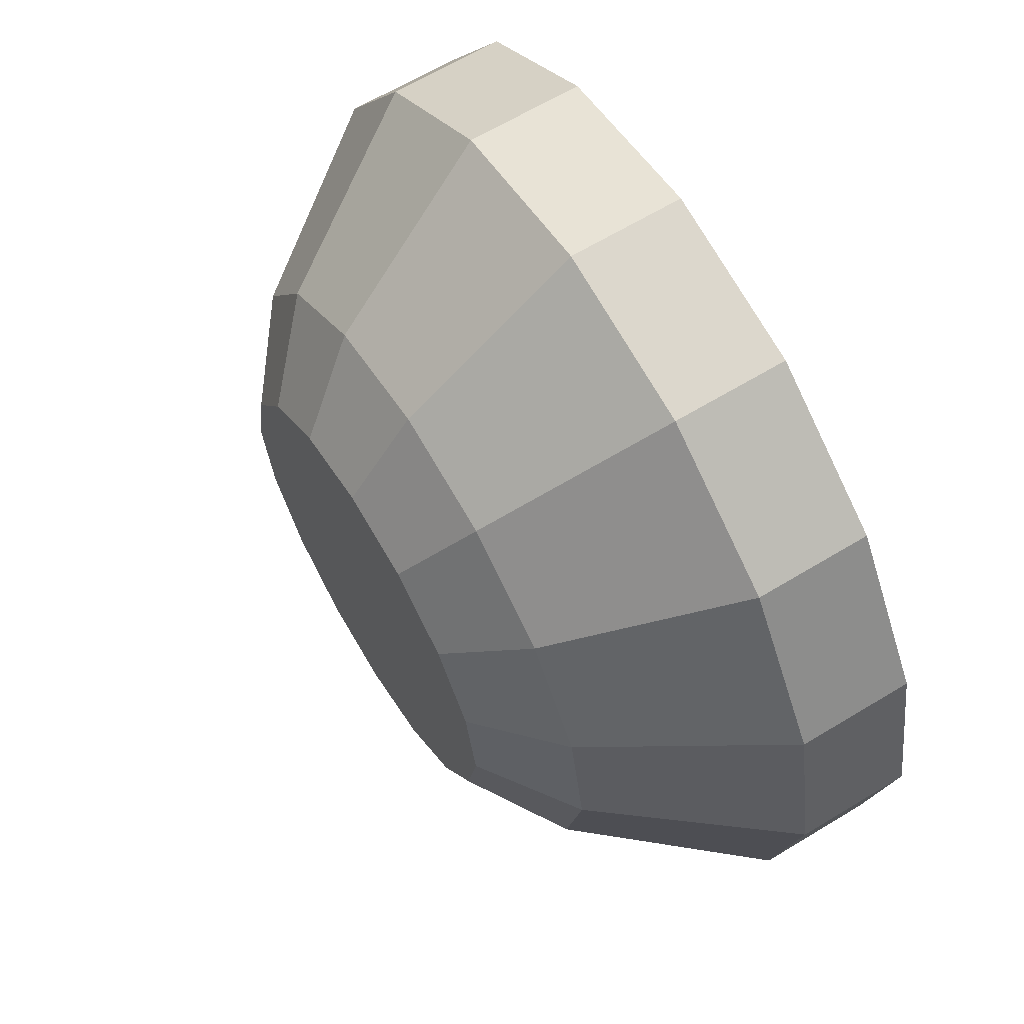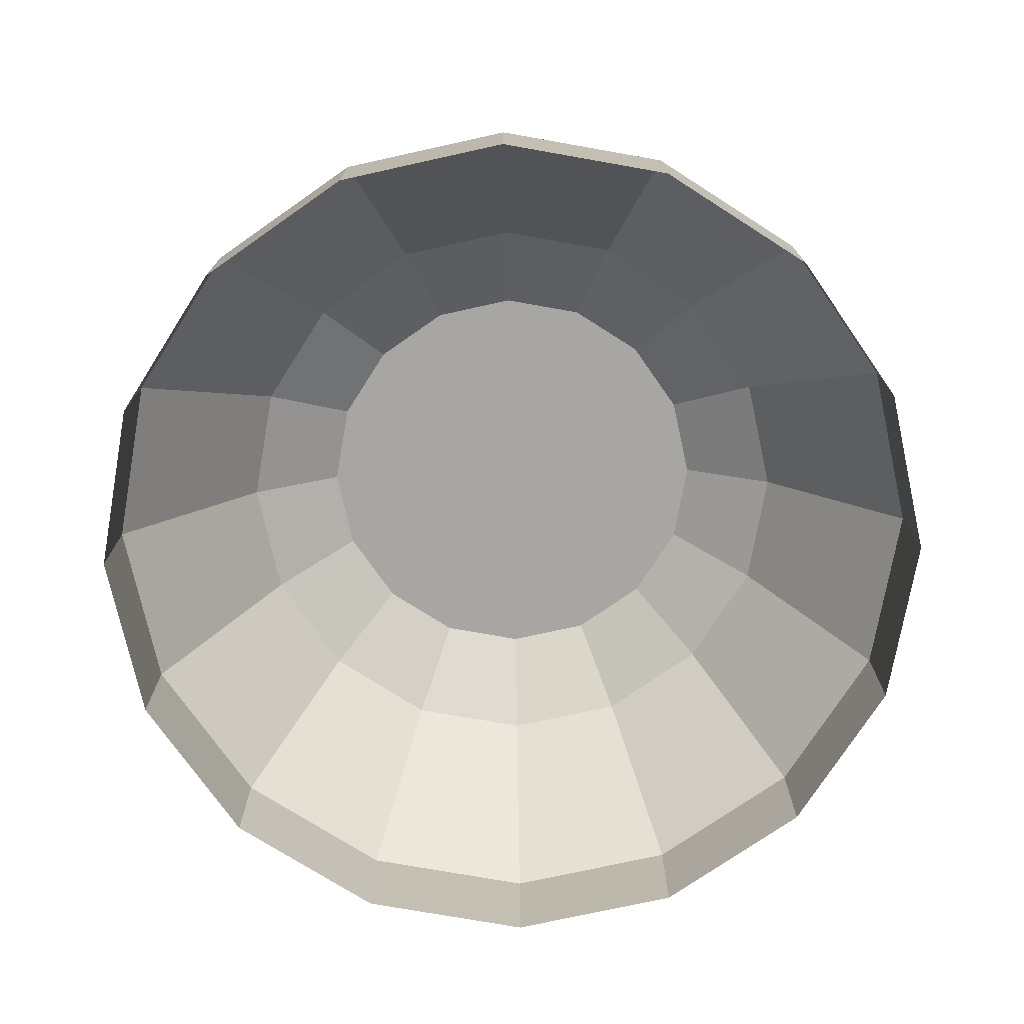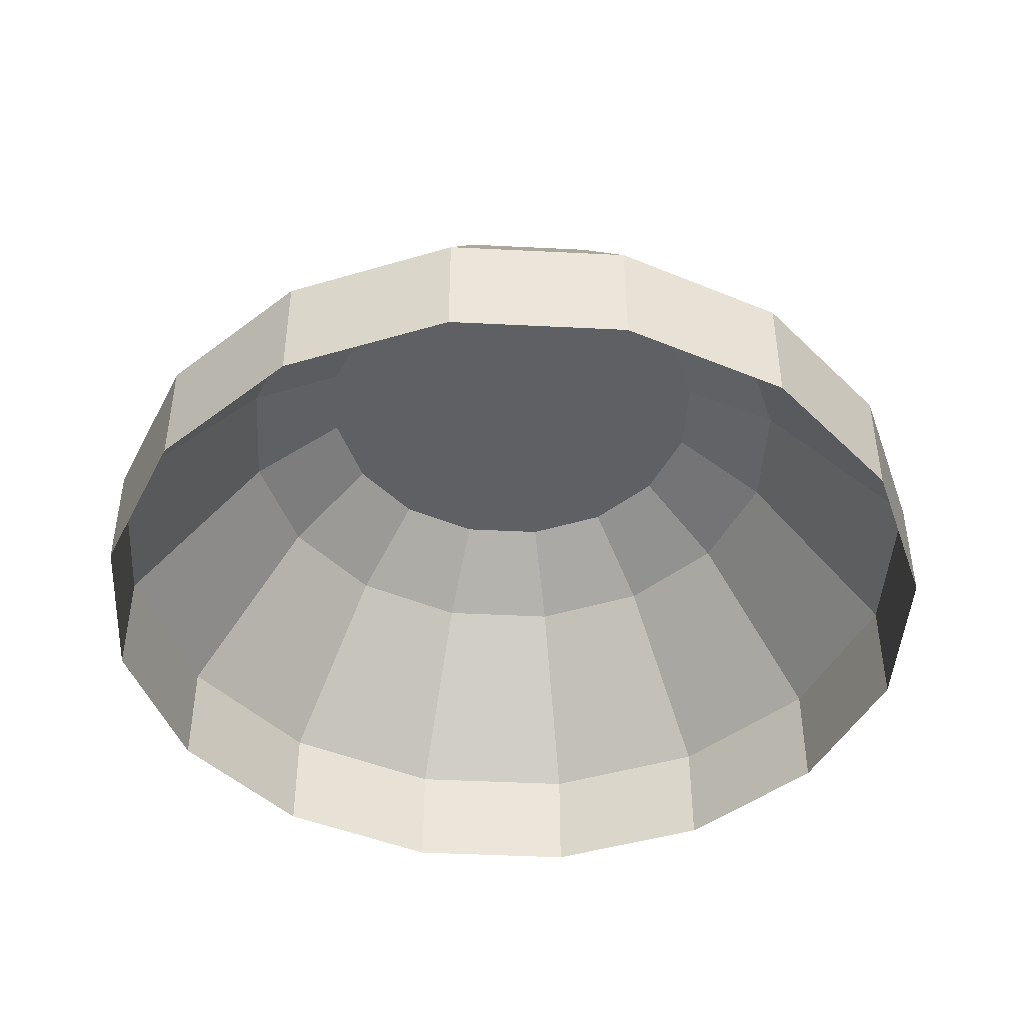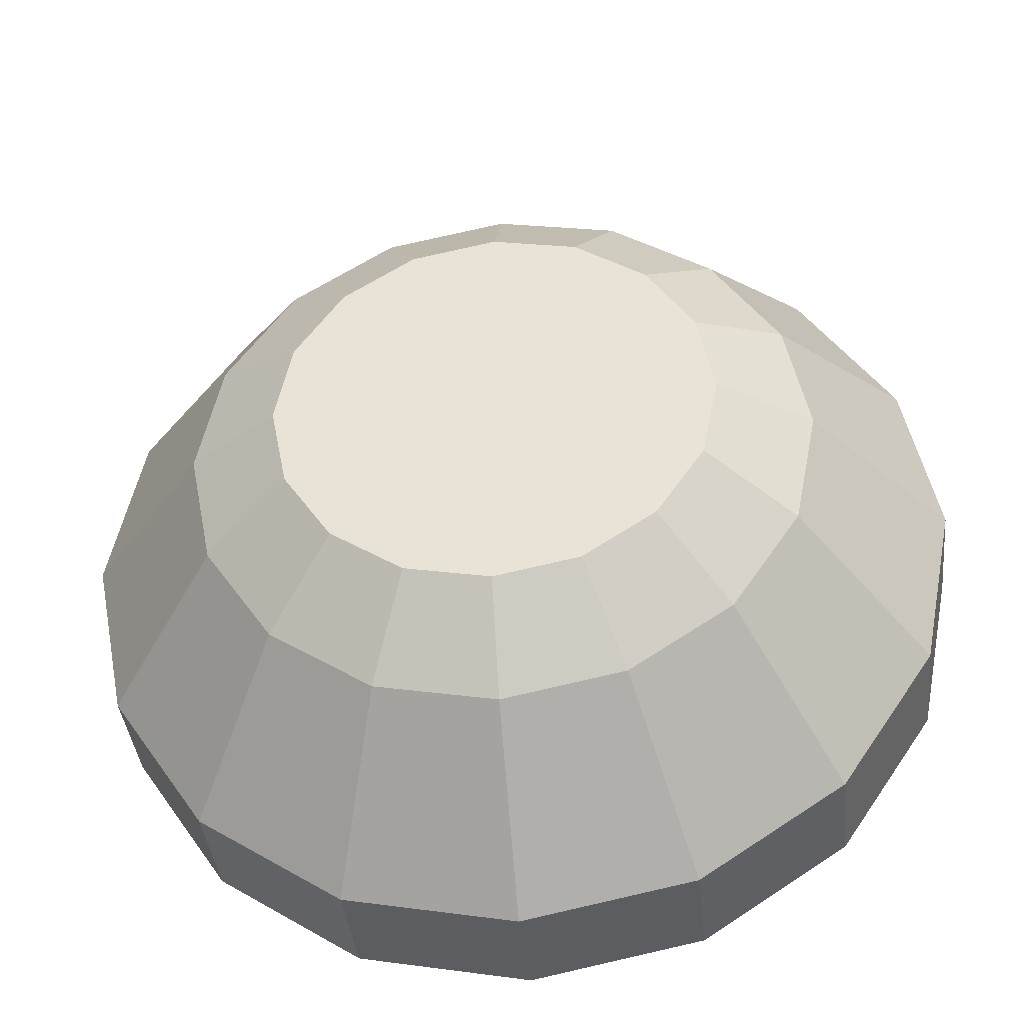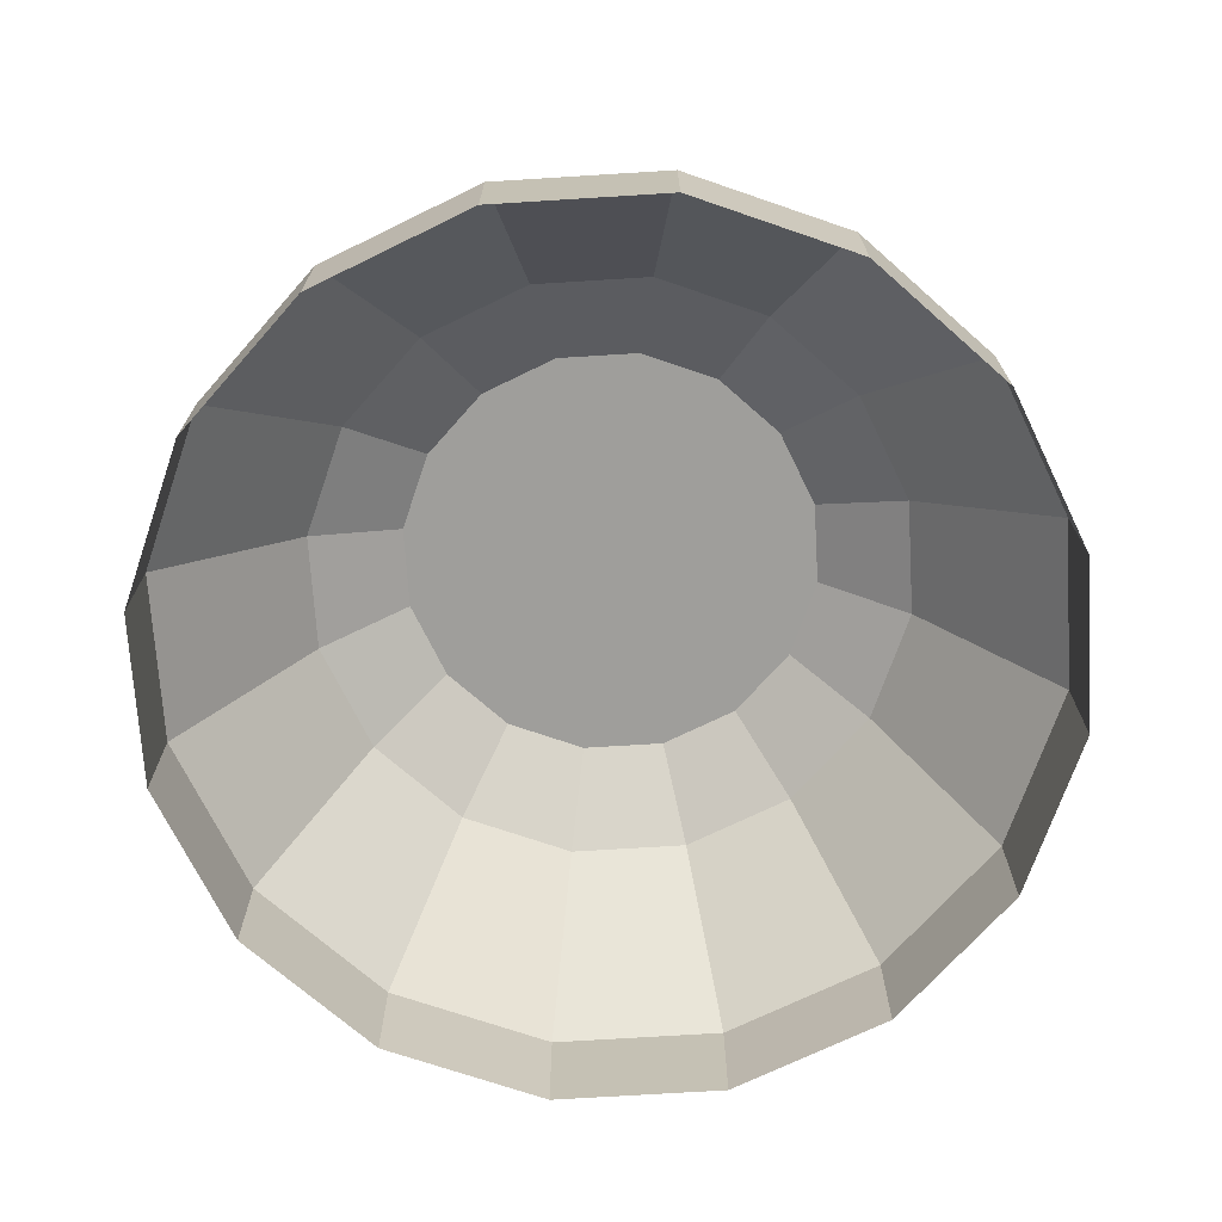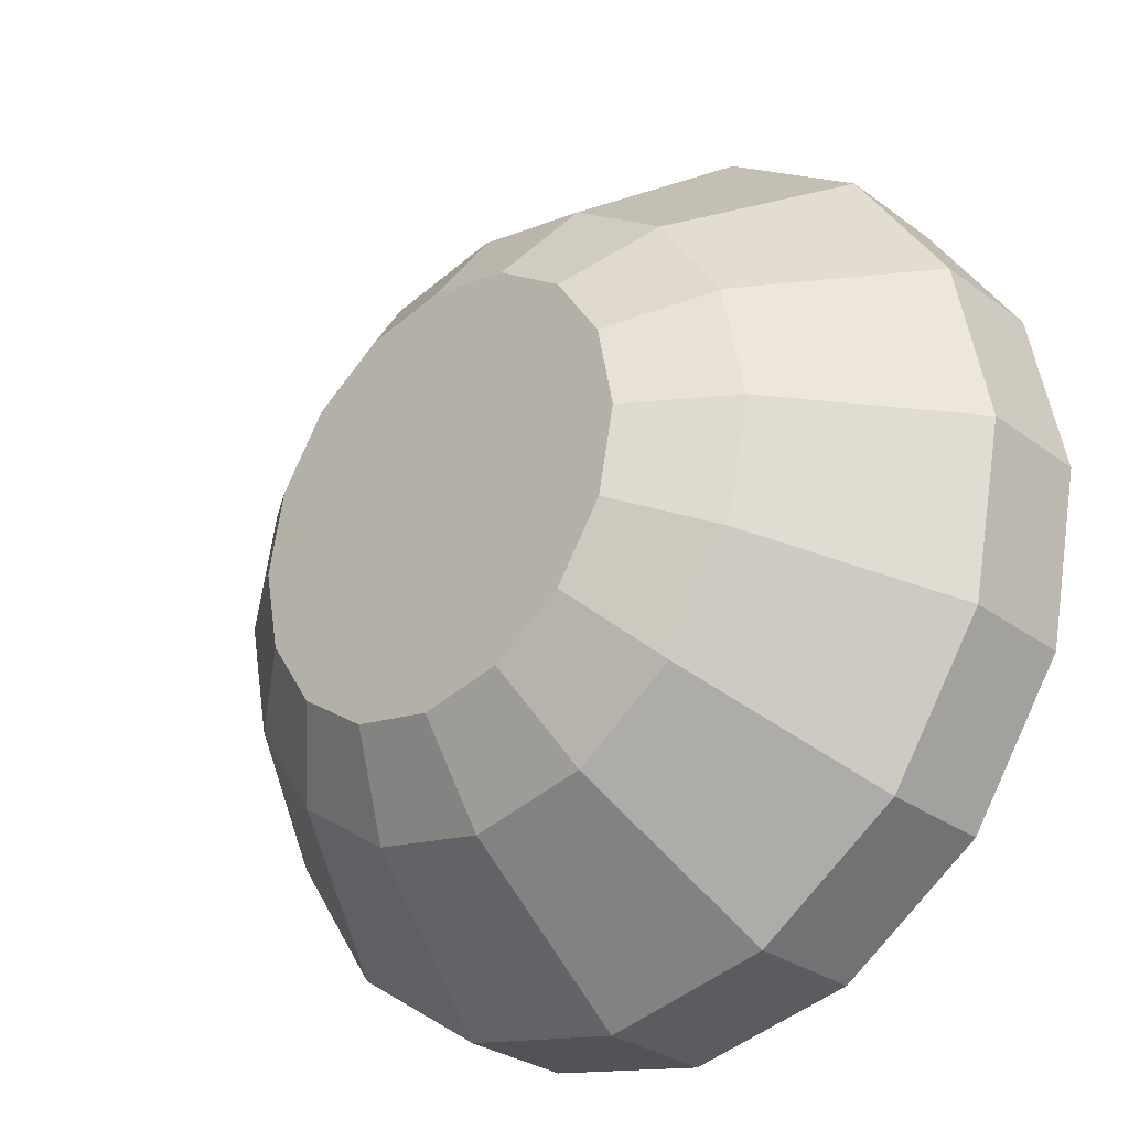
<metadata>
{"format":"obj","ext":"obj","renderer":"f3d","projection":"perspective","resolution":1024,"background":"white","views":[{"elev":64.0,"azim":58.5,"up":"+Y"},{"elev":-74.1,"azim":-133.8,"up":"+Z"},{"elev":-44.4,"azim":-37.1,"up":"+Z"},{"elev":-39.1,"azim":6.1,"up":"+Y"},{"elev":-70.8,"azim":14.8,"up":"+Z"},{"elev":-29.4,"azim":42.8,"up":"+Y"}]}
</metadata>
<code>
o Cylinder.006_Cylinder.003
v 0.002754 3.068 37.57
v 0.002754 3.068 37.92
v 0.5246 2.965 37.57
v 0.5246 2.965 37.92
v 0.9671 2.669 37.57
v 0.9671 2.669 37.92
v 1.263 2.227 37.57
v 1.263 2.227 37.92
v 1.367 1.705 37.57
v 1.367 1.705 37.92
v 1.263 1.183 37.57
v 1.263 1.183 37.92
v 0.9671 0.7404 37.57
v 0.9671 0.7404 37.92
v 0.5246 0.4448 37.57
v 0.5246 0.4448 37.92
v 0.002754 0.341 37.57
v 0.002754 0.341 37.92
v -0.5191 0.4448 37.57
v -0.5191 0.4448 37.92
v -0.9616 0.7404 37.57
v -0.9616 0.7404 37.92
v -1.257 1.183 37.57
v -1.257 1.183 37.92
v -1.361 1.705 37.57
v -1.361 1.705 37.92
v -1.257 2.227 37.57
v -1.257 2.227 37.92
v -0.9616 2.669 37.57
v -0.9616 2.669 37.92
v -0.5191 2.965 37.57
v -0.5191 2.965 37.92
v 0.2584 2.322 38.64
v 0.002754 2.373 38.64
v 0.475 2.177 38.64
v 0.6198 1.96 38.64
v 0.6707 1.705 38.64
v 0.6198 1.449 38.64
v 0.475 1.232 38.64
v 0.2584 1.088 38.64
v 0.002754 1.037 38.64
v -0.2528 1.088 38.64
v -0.4695 1.232 38.64
v -0.6143 1.449 38.64
v -0.6652 1.705 38.64
v -0.6143 1.96 38.64
v -0.4695 2.177 38.64
v -0.2528 2.322 38.64
v 0.3671 2.584 38.44
v 0.002754 2.657 38.44
v 0.676 2.378 38.44
v 0.8823 2.069 38.44
v 0.9548 1.705 38.44
v 0.8823 1.34 38.44
v 0.676 1.032 38.44
v 0.3671 0.8252 38.44
v 0.002754 0.7527 38.44
v -0.3616 0.8252 38.44
v -0.6704 1.032 38.44
v -0.8768 1.34 38.44
v -0.9493 1.705 38.44
v -0.8768 2.069 38.44
v -0.6704 2.378 38.44
v -0.3616 2.584 38.44
f 1 2 4 3
f 3 4 6 5
f 5 6 8 7
f 7 8 10 9
f 9 10 12 11
f 11 12 14 13
f 13 14 16 15
f 15 16 18 17
f 17 18 20 19
f 19 20 22 21
f 21 22 24 23
f 23 24 26 25
f 25 26 28 27
f 27 28 30 29
f 10 8 52 53
f 29 30 32 31
f 31 32 2 1
f 33 34 48 47 46 45 44 43 42 41 40 39 38 37 36 35
f 20 18 57 58
f 30 28 62 63
f 6 4 49 51
f 16 14 55 56
f 26 24 60 61
f 12 10 53 54
f 22 20 58 59
f 32 30 63 64
f 8 6 51 52
f 18 16 56 57
f 4 2 50 49
f 28 26 61 62
f 14 12 54 55
f 24 22 59 60
f 2 32 64 50
f 34 33 49 50
f 33 35 51 49
f 35 36 52 51
f 36 37 53 52
f 37 38 54 53
f 38 39 55 54
f 39 40 56 55
f 40 41 57 56
f 41 42 58 57
f 42 43 59 58
f 43 44 60 59
f 44 45 61 60
f 45 46 62 61
f 46 47 63 62
f 47 48 64 63
f 48 34 50 64

</code>
